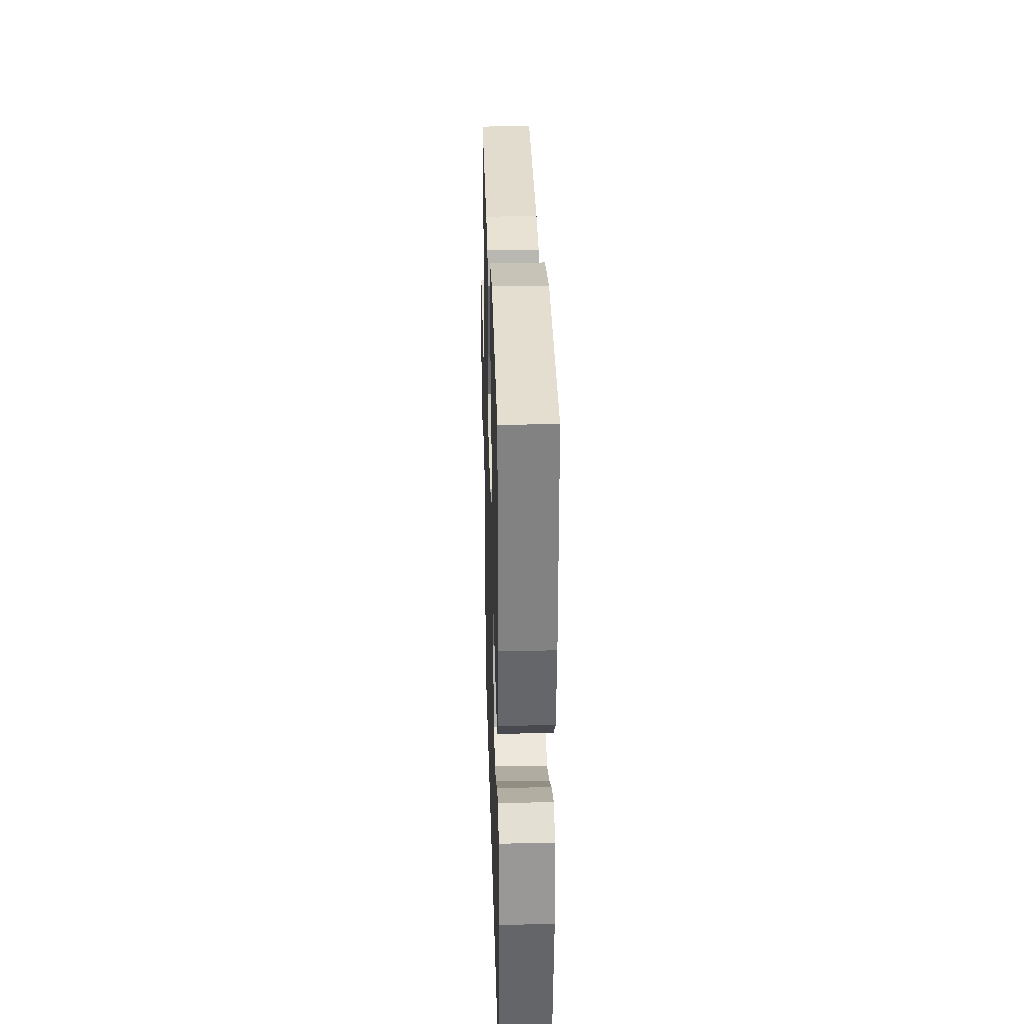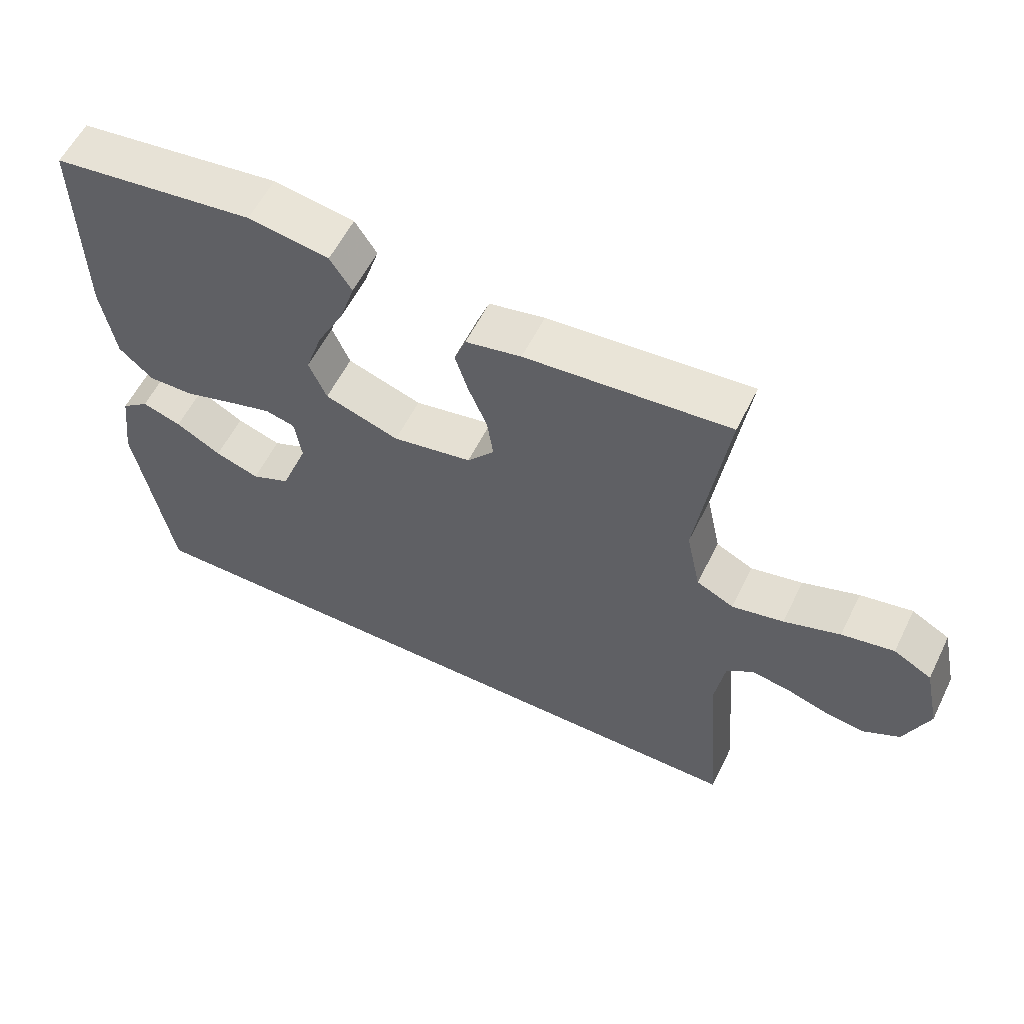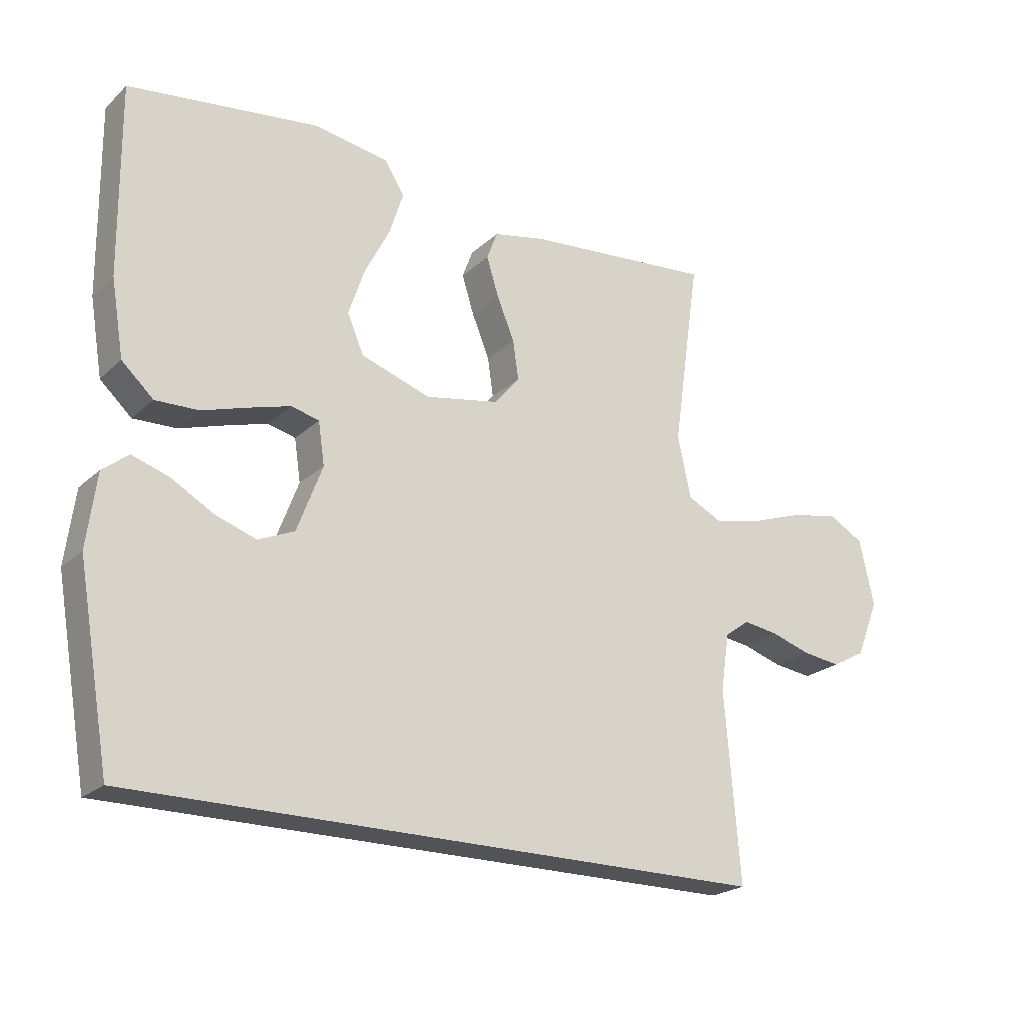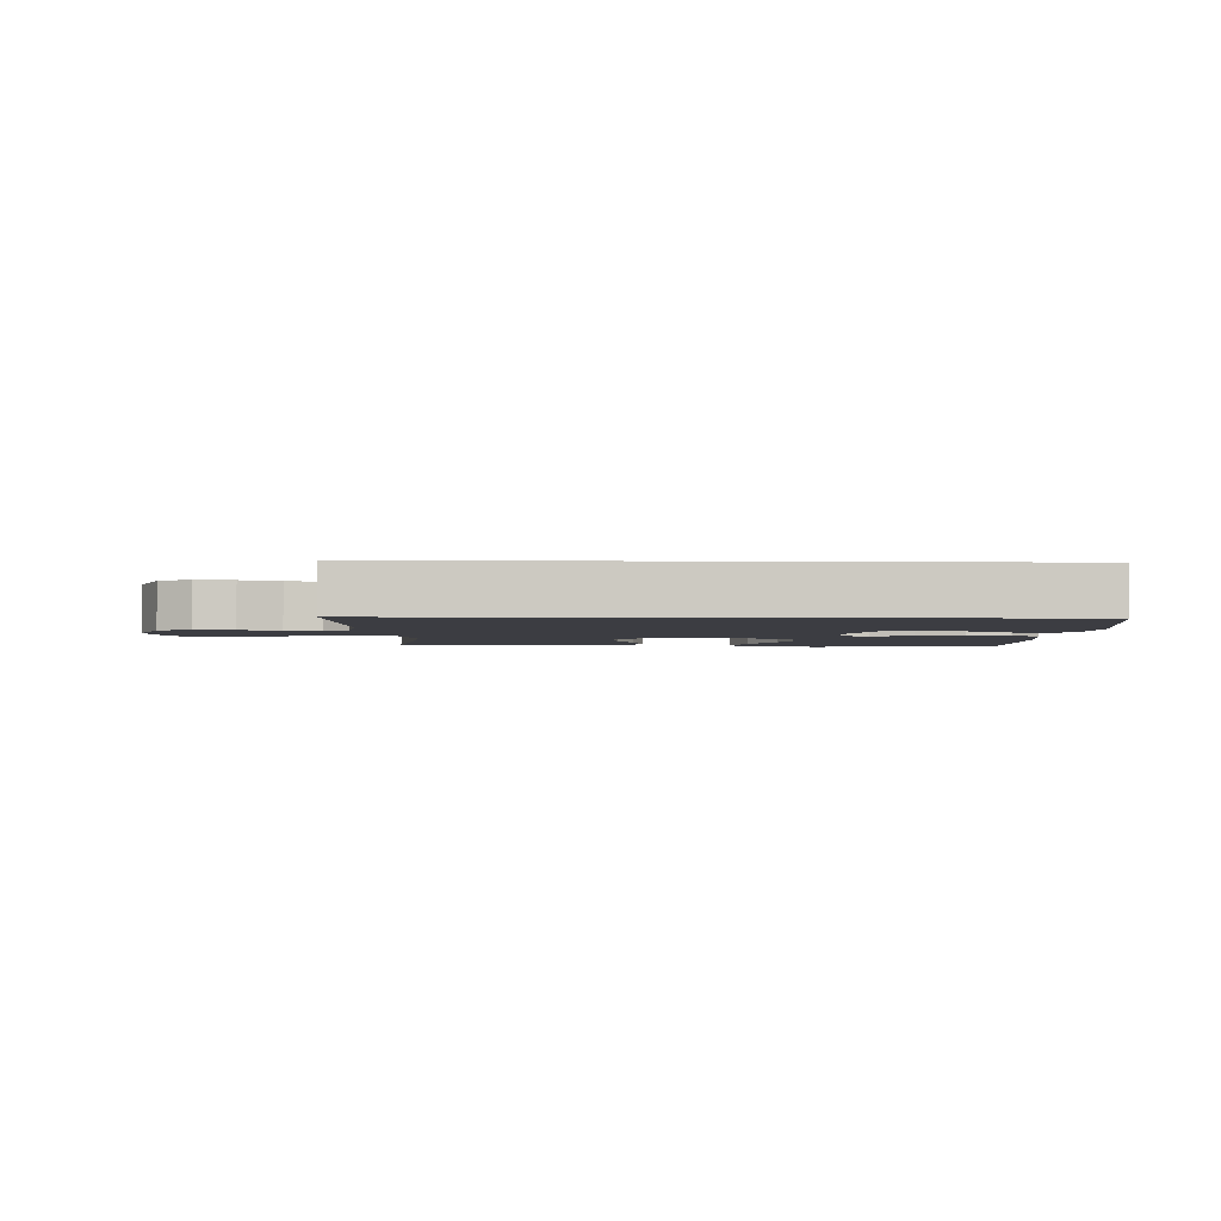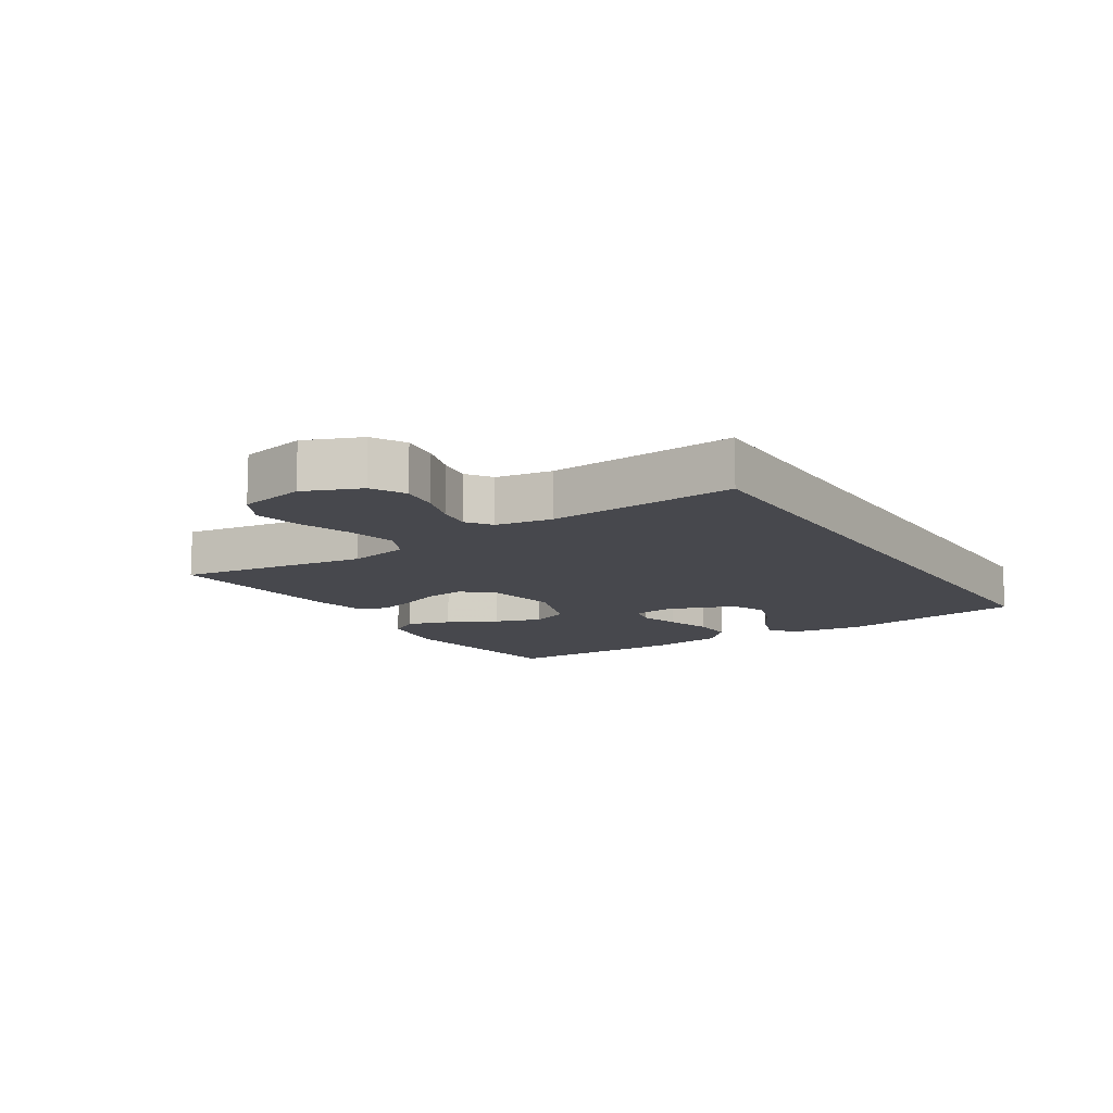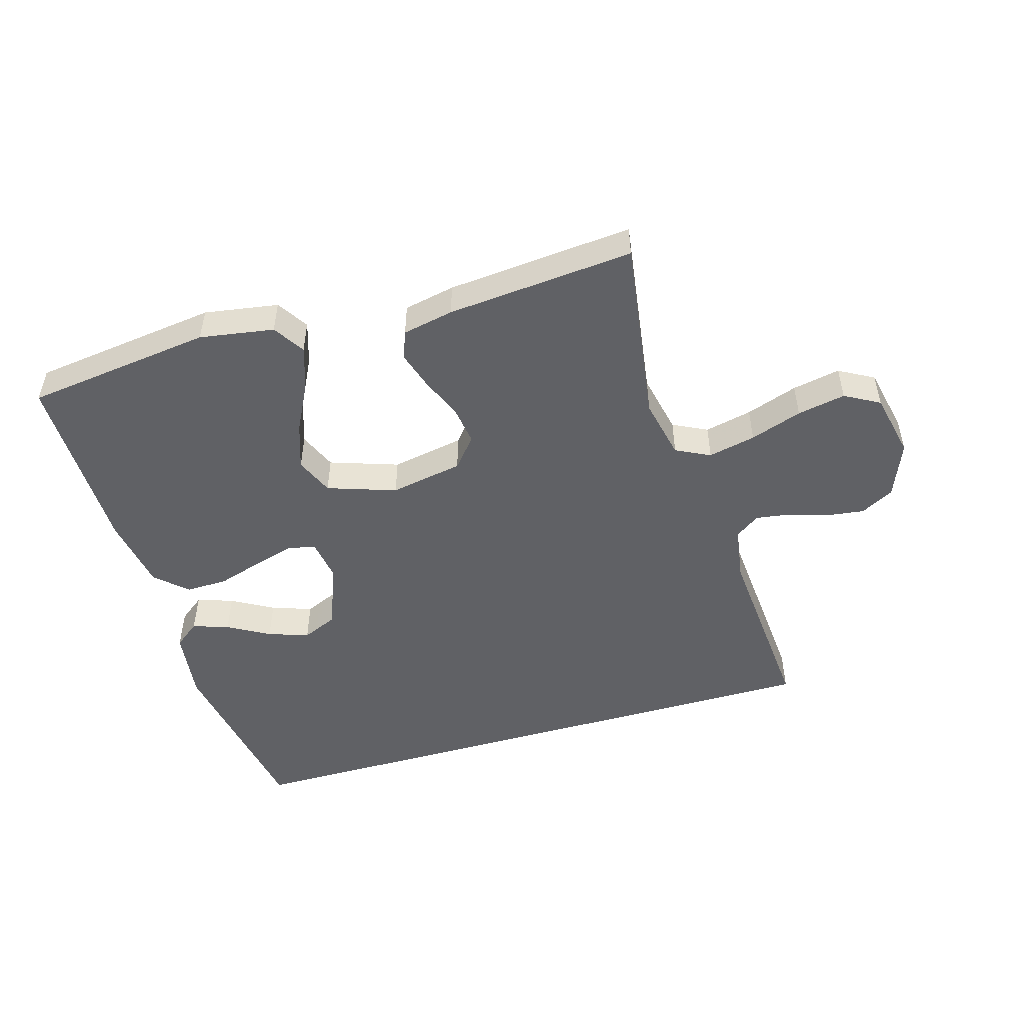
<metadata>
{"format":"obj","ext":"obj","renderer":"f3d","projection":"perspective","resolution":1024,"background":"white","views":[{"elev":28.9,"azim":-91.6,"up":"+Z"},{"elev":58.1,"azim":26.2,"up":"+Z"},{"elev":-22.4,"azim":-33.4,"up":"+Z"},{"elev":-2.9,"azim":177.7,"up":"+Y"},{"elev":-11.9,"azim":122.2,"up":"+Y"},{"elev":-49.7,"azim":16.2,"up":"+Y"}]}
</metadata>
<code>
v 0.551 0.07 -0.5
v -0.458 0.07 -0.5
v -0.51 0.07 -0.2
v -0.495 0.07 -0.084
v -0.454 0.07 -0.052
v -0.396 0.07 -0.071
v -0.329 0.07 -0.109
v -0.264 0.07 -0.131
v -0.207 0.07 -0.106
v -0.167 0.07 0
v -0.177 0.07 0.067
v -0.221 0.07 0.078
v -0.286 0.07 0.059
v -0.359 0.07 0.036
v -0.427 0.07 0.034
v -0.477 0.07 0.08
v -0.497 0.07 0.2
v -0.5 0.07 0.5
v -0.2 0.07 0.539
v -0.081 0.07 0.52
v -0.049 0.07 0.47
v -0.071 0.07 0.401
v -0.111 0.07 0.323
v -0.136 0.07 0.248
v -0.11 0.07 0.187
v 0 0.07 0.15
v 0.117 0.07 0.172
v 0.157 0.07 0.22
v 0.148 0.07 0.282
v 0.12 0.07 0.35
v 0.101 0.07 0.411
v 0.118 0.07 0.456
v 0.2 0.07 0.473
v 0.5 0.07 0.5
v 0.457 0.07 0.2
v 0.478 0.07 0.102
v 0.533 0.07 0.075
v 0.609 0.07 0.092
v 0.692 0.07 0.121
v 0.769 0.07 0.136
v 0.825 0.07 0.105
v 0.848 0.07 0
v 0.812 0.07 -0.09
v 0.759 0.07 -0.119
v 0.698 0.07 -0.111
v 0.635 0.07 -0.091
v 0.58 0.07 -0.083
v 0.541 0.07 -0.111
v 0.527 0.07 -0.2
v 0.551 0 -0.5
v -0.458 0 -0.5
v -0.51 0 -0.2
v -0.495 0 -0.084
v -0.454 0 -0.052
v -0.396 0 -0.071
v -0.329 0 -0.109
v -0.264 0 -0.131
v -0.207 0 -0.106
v -0.167 0 0
v -0.177 0 0.067
v -0.221 0 0.078
v -0.286 0 0.059
v -0.359 0 0.036
v -0.427 0 0.034
v -0.477 0 0.08
v -0.497 0 0.2
v -0.5 0 0.5
v -0.2 0 0.539
v -0.081 0 0.52
v -0.049 0 0.47
v -0.071 0 0.401
v -0.111 0 0.323
v -0.136 0 0.248
v -0.11 0 0.187
v 0 0 0.15
v 0.117 0 0.172
v 0.157 0 0.22
v 0.148 0 0.282
v 0.12 0 0.35
v 0.101 0 0.411
v 0.118 0 0.456
v 0.2 0 0.473
v 0.5 0 0.5
v 0.457 0 0.2
v 0.478 0 0.102
v 0.533 0 0.075
v 0.609 0 0.092
v 0.692 0 0.121
v 0.769 0 0.136
v 0.825 0 0.105
v 0.848 0 0
v 0.812 0 -0.09
v 0.759 0 -0.119
v 0.698 0 -0.111
v 0.635 0 -0.091
v 0.58 0 -0.083
v 0.541 0 -0.111
v 0.527 0 -0.2
f 43 44 45 46
f 43 46 47
f 42 43 47
f 41 42 47
f 38 39 40 41
f 37 38 41 47
f 36 37 47 48
f 32 33 34 35
f 32 35 36
f 29 30 31 32
f 29 32 36 48
f 20 21 22 23
f 20 23 24
f 19 20 24
f 18 19 24
f 17 18 24 25
f 13 14 15 16
f 12 13 16 17
f 11 12 17 25
f 4 5 6 7
f 4 7 8
f 3 4 8
f 49 1 2 3
f 49 3 8
f 28 29 48 49
f 27 28 49
f 26 27 49
f 10 11 25 26
f 9 10 26 49
f 8 9 49
f 95 94 93 92
f 96 95 92
f 96 92 91
f 96 91 90
f 90 89 88 87
f 96 90 87 86
f 97 96 86 85
f 84 83 82 81
f 85 84 81
f 81 80 79 78
f 97 85 81 78
f 72 71 70 69
f 73 72 69
f 73 69 68
f 73 68 67
f 74 73 67 66
f 65 64 63 62
f 66 65 62 61
f 74 66 61 60
f 56 55 54 53
f 57 56 53
f 57 53 52
f 52 51 50 98
f 57 52 98
f 98 97 78 77
f 98 77 76
f 98 76 75
f 75 74 60 59
f 98 75 59 58
f 98 58 57
f 1 50 51 2
f 2 51 52 3
f 3 52 53 4
f 4 53 54 5
f 5 54 55 6
f 6 55 56 7
f 7 56 57 8
f 8 57 58 9
f 9 58 59 10
f 10 59 60 11
f 11 60 61 12
f 12 61 62 13
f 13 62 63 14
f 14 63 64 15
f 15 64 65 16
f 16 65 66 17
f 17 66 67 18
f 18 67 68 19
f 19 68 69 20
f 20 69 70 21
f 21 70 71 22
f 22 71 72 23
f 23 72 73 24
f 24 73 74 25
f 25 74 75 26
f 26 75 76 27
f 27 76 77 28
f 28 77 78 29
f 29 78 79 30
f 30 79 80 31
f 31 80 81 32
f 32 81 82 33
f 33 82 83 34
f 34 83 84 35
f 35 84 85 36
f 36 85 86 37
f 37 86 87 38
f 38 87 88 39
f 39 88 89 40
f 40 89 90 41
f 41 90 91 42
f 42 91 92 43
f 43 92 93 44
f 44 93 94 45
f 45 94 95 46
f 46 95 96 47
f 47 96 97 48
f 48 97 98 49
f 49 98 50 1

</code>
